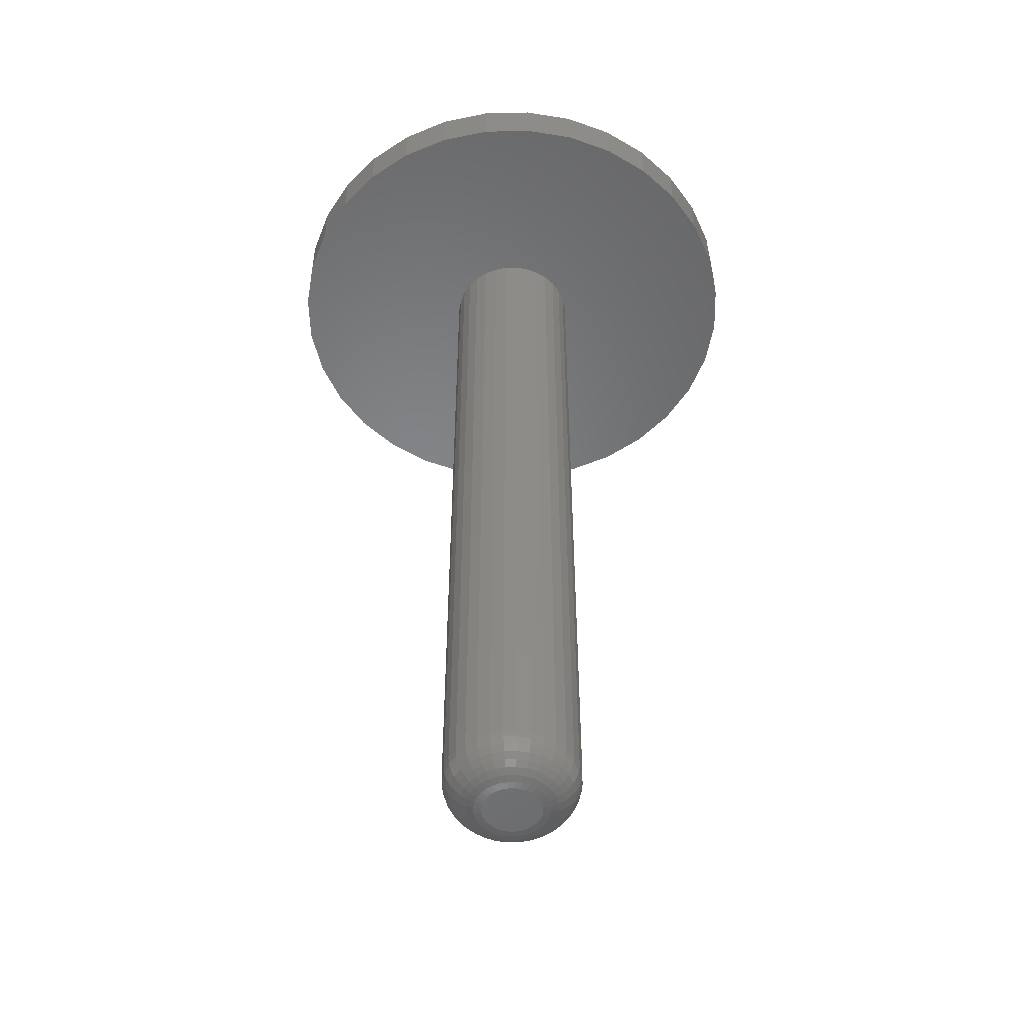
<metadata>
{"format":"stl","ext":"stl","renderer":"f3d","projection":"perspective","resolution":1024,"background":"white","views":[{"elev":-52.0,"azim":-94.2,"up":"+Y"}]}
</metadata>
<code>
# stl→obj: 384 verts, 764 faces
v 0.00222 1.041e-17 0.2132
v 0.04381 1.272e-17 0.2091
v -0.03936 8.1e-18 0.2091
v -0.07935 5.88e-18 0.1969
v 0.08379 1.494e-17 0.1969
v 0.04381 1.272e-17 -0.2091
v -0.03936 8.1e-18 -0.2091
v 0.08379 1.494e-17 -0.1969
v 0.00222 1.041e-17 -0.2132
v -0.07935 5.88e-18 -0.1969
v -0.1162 3.834e-18 -0.1772
v 0.1206 1.698e-17 -0.1772
v -0.1485 2.041e-18 -0.1507
v 0.1529 1.878e-17 -0.1507
v -0.175 5.699e-19 -0.1184
v 0.1795 2.025e-17 -0.1184
v -0.1947 -5.236e-19 -0.08157
v 0.1992 2.134e-17 -0.08157
v -0.2068 -1.197e-18 -0.04159
v 0.2113 2.201e-17 -0.04159
v -0.2109 -1.424e-18 2.61e-17
v 0.2154 2.224e-17 -2.61e-17
v -0.2068 -1.197e-18 0.04159
v 0.2113 2.201e-17 0.04159
v -0.1947 -5.236e-19 0.08157
v 0.1992 2.134e-17 0.08157
v -0.175 5.699e-19 0.1184
v 0.1795 2.025e-17 0.1184
v -0.1485 2.041e-18 0.1507
v 0.1529 1.878e-17 0.1507
v -0.1162 3.834e-18 0.1772
v 0.1206 1.698e-17 0.1772
v -0.05469 -0.03906 6.768e-18
v -0.05363 -0.03906 0.01078
v -0.2109 -0.03906 2.61e-17
v 0.05584 -0.03906 -6.768e-18
v 0.2154 -0.03906 -2.61e-17
v 0.05478 -0.03906 0.01078
v 0.0005757 -0.03906 0.05526
v 0.01136 -0.03906 0.0542
v 0.1992 -0.03906 0.08157
v 0.1795 -0.03906 0.1184
v 0.1529 -0.03906 0.1507
v 0.1206 -0.03906 0.1772
v 0.08379 -0.03906 0.1969
v 0.04381 -0.03906 0.2091
v 0.00222 -0.03906 0.2132
v -0.03936 -0.03906 0.2091
v -0.07935 -0.03906 0.1969
v -0.1162 -0.03906 0.1772
v -0.1485 -0.03906 0.1507
v -0.175 -0.03906 0.1184
v -0.1947 -0.03906 0.08157
v -0.2068 -0.03906 0.04159
v -0.03013 -0.03906 0.04595
v -0.02057 -0.03906 0.05106
v -0.01021 -0.03906 0.0542
v -0.05048 -0.03906 0.02115
v -0.04537 -0.03906 0.0307
v -0.0385 -0.03906 0.03908
v -0.2068 -0.03906 -0.04159
v -0.1947 -0.03906 -0.08157
v -0.03013 -0.03906 -0.04595
v -0.0385 -0.03906 -0.03908
v -0.04537 -0.03906 -0.0307
v -0.05048 -0.03906 -0.02115
v -0.05363 -0.03906 -0.01078
v 0.0005757 -0.03906 -0.05526
v -0.175 -0.03906 -0.1184
v -0.1485 -0.03906 -0.1507
v -0.1162 -0.03906 -0.1772
v -0.07935 -0.03906 -0.1969
v -0.03936 -0.03906 -0.2091
v 0.00222 -0.03906 -0.2132
v 0.04381 -0.03906 -0.2091
v 0.08379 -0.03906 -0.1969
v 0.1206 -0.03906 -0.1772
v 0.1529 -0.03906 -0.1507
v 0.1795 -0.03906 -0.1184
v 0.1992 -0.03906 -0.08157
v -0.01021 -0.03906 -0.0542
v -0.02057 -0.03906 -0.05106
v 0.02172 -0.03906 0.05106
v 0.03128 -0.03906 0.04595
v 0.2113 -0.03906 0.04159
v 0.03965 -0.03906 0.03908
v 0.04653 -0.03906 0.0307
v 0.05163 -0.03906 0.02115
v 0.2113 -0.03906 -0.04159
v 0.05478 -0.03906 -0.01078
v 0.05163 -0.03906 -0.02115
v 0.04653 -0.03906 -0.0307
v 0.03965 -0.03906 -0.03908
v 0.03128 -0.03906 -0.04595
v 0.02172 -0.03906 -0.05106
v 0.01136 -0.03906 -0.0542
v -0.05469 -0.7188 6.768e-18
v -0.05363 -0.7188 0.01078
v -0.05048 -0.7188 0.02115
v -0.04537 -0.7188 0.0307
v -0.0385 -0.7188 0.03908
v -0.03013 -0.7188 0.04595
v -0.02057 -0.7188 0.05106
v -0.01021 -0.7188 0.0542
v 0.0005757 -0.7188 0.05526
v 0.01136 -0.7188 0.0542
v 0.02172 -0.7188 0.05106
v 0.03128 -0.7188 0.04595
v 0.03965 -0.7188 0.03908
v 0.04653 -0.7188 0.0307
v 0.05163 -0.7188 0.02115
v 0.05478 -0.7188 0.01078
v 0.05584 -0.7188 -2.03e-17
v 0.05478 -0.7188 -0.01078
v 0.05163 -0.7188 -0.02115
v 0.04653 -0.7188 -0.0307
v 0.03965 -0.7188 -0.03908
v 0.03128 -0.7188 -0.04595
v 0.02172 -0.7188 -0.05106
v 0.01136 -0.7188 -0.0542
v 0.0005757 -0.7188 -0.05526
v -0.01021 -0.7188 -0.0542
v -0.02057 -0.7188 -0.05106
v -0.03013 -0.7188 -0.04595
v -0.0385 -0.7188 -0.03908
v -0.04537 -0.7188 -0.0307
v -0.05048 -0.7188 -0.02115
v -0.05363 -0.7188 -0.01078
v 0.0005757 -0.75 0.02401
v -0.004109 -0.75 0.02355
v -0.008614 -0.75 0.02219
v 0.00526 -0.75 0.02355
v 0.009765 -0.75 0.02219
v -0.01277 -0.75 0.01997
v 0.01392 -0.75 0.01997
v -0.0164 -0.75 0.01698
v 0.01756 -0.75 0.01698
v -0.01939 -0.75 0.01334
v 0.02054 -0.75 0.01334
v -0.02161 -0.75 0.009189
v 0.02276 -0.75 0.009189
v -0.02298 -0.75 0.004685
v 0.02413 -0.75 0.004685
v 0.02413 -0.75 -0.004685
v -0.02161 -0.75 -0.009189
v 0.02276 -0.75 -0.009189
v -0.01939 -0.75 -0.01334
v 0.02054 -0.75 -0.01334
v -0.0164 -0.75 -0.01698
v 0.01756 -0.75 -0.01698
v -0.01277 -0.75 -0.01997
v 0.01392 -0.75 -0.01997
v -0.008614 -0.75 -0.02219
v 0.009765 -0.75 -0.02219
v -0.004109 -0.75 -0.02355
v 0.0005757 -0.75 -0.02401
v 0.00526 -0.75 -0.02355
v 0.02459 -0.75 -1.41e-17
v -0.02344 -0.75 -2.333e-18
v -0.02298 -0.75 -0.004685
v -0.02953 -0.7494 5.204e-18
v -0.02896 -0.7494 0.005874
v -0.0354 -0.7476 5.204e-18
v -0.03471 -0.7476 0.007018
v -0.0408 -0.7447 1.041e-17
v -0.04 -0.7447 0.008072
v -0.04553 -0.7408 1.041e-17
v -0.04465 -0.7408 0.008996
v -0.04942 -0.7361 1.041e-17
v -0.04846 -0.7361 0.009754
v -0.05231 -0.7307 1.388e-17
v -0.05129 -0.7307 0.01032
v -0.05409 -0.7248 1.041e-17
v -0.05304 -0.7248 0.01066
v 0.03011 -0.7494 0.005874
v 0.03069 -0.7494 -2.776e-17
v 0.03586 -0.7476 0.007018
v 0.03655 -0.7476 -3.123e-17
v 0.04116 -0.7447 0.008072
v 0.04195 -0.7447 -3.469e-17
v 0.0458 -0.7408 0.008996
v 0.04669 -0.7408 -3.469e-17
v 0.04961 -0.7361 0.009754
v 0.05057 -0.7361 -3.816e-17
v 0.05244 -0.7307 0.01032
v 0.05346 -0.7307 -3.816e-17
v 0.05419 -0.7248 0.01066
v 0.05524 -0.7248 -4.51e-17
v 0.02839 -0.7494 0.01152
v 0.03381 -0.7476 0.01377
v 0.0388 -0.7447 0.01583
v 0.04318 -0.7408 0.01765
v 0.04677 -0.7361 0.01913
v 0.04943 -0.7307 0.02024
v 0.05108 -0.7248 0.02092
v 0.02561 -0.7494 0.01673
v 0.03049 -0.7476 0.01998
v 0.03498 -0.7447 0.02299
v 0.03891 -0.7408 0.02562
v 0.04215 -0.7361 0.02778
v 0.04455 -0.7307 0.02938
v 0.04603 -0.7248 0.03037
v 0.02187 -0.7494 0.02129
v 0.02601 -0.7476 0.02544
v 0.02983 -0.7447 0.02926
v 0.03318 -0.7408 0.0326
v 0.03593 -0.7361 0.03535
v 0.03797 -0.7307 0.03739
v 0.03923 -0.7248 0.03865
v 0.0173 -0.7494 0.02504
v 0.02056 -0.7476 0.02991
v 0.02356 -0.7447 0.0344
v 0.02619 -0.7408 0.03834
v 0.02835 -0.7361 0.04157
v 0.02996 -0.7307 0.04397
v 0.03094 -0.7248 0.04545
v 0.0121 -0.7494 0.02782
v 0.01434 -0.7476 0.03323
v 0.01641 -0.7447 0.03823
v 0.01822 -0.7408 0.0426
v 0.01971 -0.7361 0.04619
v 0.02081 -0.7307 0.04886
v 0.02149 -0.7248 0.0505
v 0.00645 -0.7494 0.02953
v 0.007593 -0.7476 0.03528
v 0.008647 -0.7447 0.04058
v 0.009571 -0.7408 0.04522
v 0.01033 -0.7361 0.04904
v 0.01089 -0.7307 0.05187
v 0.01124 -0.7248 0.05361
v 0.0005757 -0.7494 0.03011
v 0.0005757 -0.7476 0.03597
v 0.0005757 -0.7447 0.04137
v 0.0005757 -0.7408 0.04611
v 0.0005757 -0.7361 0.05
v 0.0005757 -0.7307 0.05288
v 0.0005757 -0.7248 0.05466
v -0.005298 -0.7494 0.02953
v -0.006442 -0.7476 0.03528
v -0.007496 -0.7447 0.04058
v -0.00842 -0.7408 0.04522
v -0.009178 -0.7361 0.04904
v -0.009742 -0.7307 0.05187
v -0.01009 -0.7248 0.05361
v -0.01095 -0.7494 0.02782
v -0.01319 -0.7476 0.03323
v -0.01526 -0.7447 0.03823
v -0.01707 -0.7408 0.0426
v -0.01856 -0.7361 0.04619
v -0.01966 -0.7307 0.04886
v -0.02034 -0.7248 0.0505
v -0.01615 -0.7494 0.02504
v -0.01941 -0.7476 0.02991
v -0.02241 -0.7447 0.0344
v -0.02504 -0.7408 0.03834
v -0.0272 -0.7361 0.04157
v -0.02881 -0.7307 0.04397
v -0.02979 -0.7248 0.04545
v -0.02072 -0.7494 0.02129
v -0.02486 -0.7476 0.02544
v -0.02868 -0.7447 0.02926
v -0.03203 -0.7408 0.0326
v -0.03478 -0.7361 0.03535
v -0.03682 -0.7307 0.03739
v -0.03808 -0.7248 0.03865
v -0.02446 -0.7494 0.01673
v -0.02933 -0.7476 0.01998
v -0.03383 -0.7447 0.02299
v -0.03776 -0.7408 0.02562
v -0.04099 -0.7361 0.02778
v -0.0434 -0.7307 0.02938
v -0.04487 -0.7248 0.03037
v -0.02724 -0.7494 0.01152
v -0.03266 -0.7476 0.01377
v -0.03765 -0.7447 0.01583
v -0.04202 -0.7408 0.01765
v -0.04562 -0.7361 0.01913
v -0.04828 -0.7307 0.02024
v -0.04993 -0.7248 0.02092
v 0.03011 -0.7494 -0.005874
v 0.03586 -0.7476 -0.007018
v 0.04116 -0.7447 -0.008072
v 0.0458 -0.7408 -0.008996
v 0.04961 -0.7361 -0.009754
v 0.05244 -0.7307 -0.01032
v 0.05419 -0.7248 -0.01066
v -0.02896 -0.7494 -0.005874
v -0.03471 -0.7476 -0.007018
v -0.04 -0.7447 -0.008072
v -0.04465 -0.7408 -0.008996
v -0.04846 -0.7361 -0.009754
v -0.05129 -0.7307 -0.01032
v -0.05304 -0.7248 -0.01066
v -0.02724 -0.7494 -0.01152
v -0.03266 -0.7476 -0.01377
v -0.03765 -0.7447 -0.01583
v -0.04202 -0.7408 -0.01765
v -0.04562 -0.7361 -0.01913
v -0.04828 -0.7307 -0.02024
v -0.04993 -0.7248 -0.02092
v -0.02446 -0.7494 -0.01673
v -0.02933 -0.7476 -0.01998
v -0.03383 -0.7447 -0.02299
v -0.03776 -0.7408 -0.02562
v -0.04099 -0.7361 -0.02778
v -0.0434 -0.7307 -0.02938
v -0.04487 -0.7248 -0.03037
v -0.02072 -0.7494 -0.02129
v -0.02486 -0.7476 -0.02544
v -0.02868 -0.7447 -0.02926
v -0.03203 -0.7408 -0.0326
v -0.03478 -0.7361 -0.03535
v -0.03682 -0.7307 -0.03739
v -0.03808 -0.7248 -0.03865
v -0.01615 -0.7494 -0.02504
v -0.01941 -0.7476 -0.02991
v -0.02241 -0.7447 -0.0344
v -0.02504 -0.7408 -0.03834
v -0.0272 -0.7361 -0.04157
v -0.02881 -0.7307 -0.04397
v -0.02979 -0.7248 -0.04545
v -0.01095 -0.7494 -0.02782
v -0.01319 -0.7476 -0.03323
v -0.01526 -0.7447 -0.03823
v -0.01707 -0.7408 -0.0426
v -0.01856 -0.7361 -0.04619
v -0.01966 -0.7307 -0.04886
v -0.02034 -0.7248 -0.0505
v -0.005298 -0.7494 -0.02953
v -0.006442 -0.7476 -0.03528
v -0.007496 -0.7447 -0.04058
v -0.00842 -0.7408 -0.04522
v -0.009178 -0.7361 -0.04904
v -0.009742 -0.7307 -0.05187
v -0.01009 -0.7248 -0.05361
v 0.0005757 -0.7494 -0.03011
v 0.0005757 -0.7476 -0.03597
v 0.0005757 -0.7447 -0.04137
v 0.0005757 -0.7408 -0.04611
v 0.0005757 -0.7361 -0.05
v 0.0005757 -0.7307 -0.05288
v 0.0005757 -0.7248 -0.05466
v 0.00645 -0.7494 -0.02953
v 0.007593 -0.7476 -0.03528
v 0.008647 -0.7447 -0.04058
v 0.009571 -0.7408 -0.04522
v 0.01033 -0.7361 -0.04904
v 0.01089 -0.7307 -0.05187
v 0.01124 -0.7248 -0.05361
v 0.0121 -0.7494 -0.02782
v 0.01434 -0.7476 -0.03323
v 0.01641 -0.7447 -0.03823
v 0.01822 -0.7408 -0.0426
v 0.01971 -0.7361 -0.04619
v 0.02081 -0.7307 -0.04886
v 0.02149 -0.7248 -0.0505
v 0.0173 -0.7494 -0.02504
v 0.02056 -0.7476 -0.02991
v 0.02356 -0.7447 -0.0344
v 0.02619 -0.7408 -0.03834
v 0.02835 -0.7361 -0.04157
v 0.02996 -0.7307 -0.04397
v 0.03094 -0.7248 -0.04545
v 0.02187 -0.7494 -0.02129
v 0.02601 -0.7476 -0.02544
v 0.02983 -0.7447 -0.02926
v 0.03318 -0.7408 -0.0326
v 0.03593 -0.7361 -0.03535
v 0.03797 -0.7307 -0.03739
v 0.03923 -0.7248 -0.03865
v 0.02561 -0.7494 -0.01673
v 0.03049 -0.7476 -0.01998
v 0.03498 -0.7447 -0.02299
v 0.03891 -0.7408 -0.02562
v 0.04215 -0.7361 -0.02778
v 0.04455 -0.7307 -0.02938
v 0.04603 -0.7248 -0.03037
v 0.02839 -0.7494 -0.01152
v 0.03381 -0.7476 -0.01377
v 0.0388 -0.7447 -0.01583
v 0.04318 -0.7408 -0.01765
v 0.04677 -0.7361 -0.01913
v 0.04943 -0.7307 -0.02024
v 0.05108 -0.7248 -0.02092
f 1 2 3
f 4 3 2
f 5 4 2
f 6 7 8
f 9 7 6
f 7 10 8
f 8 10 11
f 8 11 12
f 12 11 13
f 12 13 14
f 14 13 15
f 14 15 16
f 16 15 17
f 16 17 18
f 18 17 19
f 18 19 20
f 20 19 21
f 20 21 22
f 22 21 23
f 22 23 24
f 24 23 25
f 24 25 26
f 26 25 27
f 26 27 28
f 28 27 29
f 28 29 30
f 30 29 31
f 30 31 32
f 32 31 4
f 32 4 5
f 33 34 35
f 36 37 38
f 39 40 41
f 39 41 42
f 39 42 43
f 39 43 44
f 39 44 45
f 39 45 46
f 39 46 47
f 39 47 48
f 39 48 49
f 39 49 50
f 39 50 51
f 39 51 52
f 39 52 53
f 53 54 55
f 53 55 56
f 53 56 57
f 53 57 39
f 54 35 34
f 54 34 58
f 54 58 59
f 54 59 60
f 54 60 55
f 61 62 63
f 61 63 64
f 61 64 65
f 61 65 66
f 61 66 67
f 61 67 33
f 61 33 35
f 68 62 69
f 68 69 70
f 68 70 71
f 68 71 72
f 68 72 73
f 68 73 74
f 68 74 75
f 68 75 76
f 68 76 77
f 68 77 78
f 68 78 79
f 68 79 80
f 62 68 81
f 62 81 82
f 62 82 63
f 41 40 83
f 41 83 84
f 41 84 85
f 85 84 86
f 85 86 87
f 85 87 88
f 85 88 38
f 85 38 37
f 89 37 36
f 89 36 90
f 89 90 91
f 89 91 92
f 89 92 93
f 89 93 94
f 89 94 80
f 80 94 95
f 80 95 96
f 80 96 68
f 33 97 34
f 34 97 98
f 34 98 58
f 58 98 99
f 58 99 59
f 59 99 100
f 59 100 60
f 60 100 101
f 60 101 55
f 55 101 102
f 55 102 56
f 56 102 103
f 56 103 57
f 57 103 104
f 57 104 39
f 39 104 105
f 39 105 40
f 40 105 106
f 40 106 83
f 83 106 107
f 83 107 84
f 84 107 108
f 84 108 86
f 86 108 109
f 86 109 87
f 87 109 110
f 87 110 88
f 88 110 111
f 88 111 38
f 38 111 112
f 38 112 36
f 36 112 113
f 36 113 90
f 90 113 114
f 90 114 91
f 91 114 115
f 91 115 92
f 92 115 116
f 92 116 93
f 93 116 117
f 93 117 94
f 94 117 118
f 94 118 95
f 95 118 119
f 95 119 96
f 96 119 120
f 96 120 68
f 68 120 121
f 68 121 81
f 81 121 122
f 81 122 82
f 82 122 123
f 82 123 63
f 63 123 124
f 63 124 64
f 64 124 125
f 64 125 65
f 65 125 126
f 65 126 66
f 66 126 127
f 66 127 67
f 67 127 128
f 67 128 33
f 33 128 97
f 22 37 20
f 20 37 89
f 20 89 18
f 18 89 80
f 18 80 16
f 16 80 79
f 16 79 14
f 14 79 78
f 14 78 12
f 12 78 77
f 12 77 8
f 8 77 76
f 8 76 6
f 6 76 75
f 6 75 9
f 9 75 74
f 9 74 7
f 7 74 73
f 7 73 10
f 10 73 72
f 10 72 11
f 11 72 71
f 11 71 13
f 13 71 70
f 13 70 15
f 15 70 69
f 15 69 17
f 17 69 62
f 17 62 19
f 19 62 61
f 19 61 21
f 21 61 35
f 21 35 23
f 23 35 54
f 23 54 25
f 25 54 53
f 25 53 27
f 27 53 52
f 27 52 29
f 29 52 51
f 29 51 31
f 31 51 50
f 31 50 4
f 4 50 49
f 4 49 3
f 3 49 48
f 3 48 1
f 1 48 47
f 1 47 2
f 2 47 46
f 2 46 5
f 5 46 45
f 5 45 32
f 32 45 44
f 32 44 30
f 30 44 43
f 30 43 28
f 28 43 42
f 28 42 26
f 26 42 41
f 26 41 24
f 24 41 85
f 24 85 22
f 22 85 37
f 129 130 131
f 132 129 131
f 132 131 133
f 133 131 134
f 133 134 135
f 135 134 136
f 135 136 137
f 137 136 138
f 137 138 139
f 139 138 140
f 139 140 141
f 141 140 142
f 141 142 143
f 144 145 146
f 146 145 147
f 146 147 148
f 148 147 149
f 148 149 150
f 150 149 151
f 150 151 152
f 152 151 153
f 152 153 154
f 154 153 155
f 154 155 156
f 154 156 157
f 143 142 158
f 158 142 159
f 158 159 144
f 144 159 160
f 144 160 145
f 159 142 161
f 161 142 162
f 161 162 163
f 163 162 164
f 163 164 165
f 165 164 166
f 165 166 167
f 167 166 168
f 167 168 169
f 169 168 170
f 169 170 171
f 171 170 172
f 171 172 173
f 173 172 174
f 173 174 97
f 97 174 98
f 143 158 175
f 175 158 176
f 175 176 177
f 177 176 178
f 177 178 179
f 179 178 180
f 179 180 181
f 181 180 182
f 181 182 183
f 183 182 184
f 183 184 185
f 185 184 186
f 185 186 187
f 187 186 188
f 187 188 112
f 112 188 113
f 141 143 189
f 189 143 175
f 189 175 190
f 190 175 177
f 190 177 191
f 191 177 179
f 191 179 192
f 192 179 181
f 192 181 193
f 193 181 183
f 193 183 194
f 194 183 185
f 194 185 195
f 195 185 187
f 195 187 111
f 111 187 112
f 139 141 196
f 196 141 189
f 196 189 197
f 197 189 190
f 197 190 198
f 198 190 191
f 198 191 199
f 199 191 192
f 199 192 200
f 200 192 193
f 200 193 201
f 201 193 194
f 201 194 202
f 202 194 195
f 202 195 110
f 110 195 111
f 137 139 203
f 203 139 196
f 203 196 204
f 204 196 197
f 204 197 205
f 205 197 198
f 205 198 206
f 206 198 199
f 206 199 207
f 207 199 200
f 207 200 208
f 208 200 201
f 208 201 209
f 209 201 202
f 209 202 109
f 109 202 110
f 135 137 210
f 210 137 203
f 210 203 211
f 211 203 204
f 211 204 212
f 212 204 205
f 212 205 213
f 213 205 206
f 213 206 214
f 214 206 207
f 214 207 215
f 215 207 208
f 215 208 216
f 216 208 209
f 216 209 108
f 108 209 109
f 133 135 217
f 217 135 210
f 217 210 218
f 218 210 211
f 218 211 219
f 219 211 212
f 219 212 220
f 220 212 213
f 220 213 221
f 221 213 214
f 221 214 222
f 222 214 215
f 222 215 223
f 223 215 216
f 223 216 107
f 107 216 108
f 132 133 224
f 224 133 217
f 224 217 225
f 225 217 218
f 225 218 226
f 226 218 219
f 226 219 227
f 227 219 220
f 227 220 228
f 228 220 221
f 228 221 229
f 229 221 222
f 229 222 230
f 230 222 223
f 230 223 106
f 106 223 107
f 129 132 231
f 231 132 224
f 231 224 232
f 232 224 225
f 232 225 233
f 233 225 226
f 233 226 234
f 234 226 227
f 234 227 235
f 235 227 228
f 235 228 236
f 236 228 229
f 236 229 237
f 237 229 230
f 237 230 105
f 105 230 106
f 130 129 238
f 238 129 231
f 238 231 239
f 239 231 232
f 239 232 240
f 240 232 233
f 240 233 241
f 241 233 234
f 241 234 242
f 242 234 235
f 242 235 243
f 243 235 236
f 243 236 244
f 244 236 237
f 244 237 104
f 104 237 105
f 131 130 245
f 245 130 238
f 245 238 246
f 246 238 239
f 246 239 247
f 247 239 240
f 247 240 248
f 248 240 241
f 248 241 249
f 249 241 242
f 249 242 250
f 250 242 243
f 250 243 251
f 251 243 244
f 251 244 103
f 103 244 104
f 134 131 252
f 252 131 245
f 252 245 253
f 253 245 246
f 253 246 254
f 254 246 247
f 254 247 255
f 255 247 248
f 255 248 256
f 256 248 249
f 256 249 257
f 257 249 250
f 257 250 258
f 258 250 251
f 258 251 102
f 102 251 103
f 136 134 259
f 259 134 252
f 259 252 260
f 260 252 253
f 260 253 261
f 261 253 254
f 261 254 262
f 262 254 255
f 262 255 263
f 263 255 256
f 263 256 264
f 264 256 257
f 264 257 265
f 265 257 258
f 265 258 101
f 101 258 102
f 138 136 266
f 266 136 259
f 266 259 267
f 267 259 260
f 267 260 268
f 268 260 261
f 268 261 269
f 269 261 262
f 269 262 270
f 270 262 263
f 270 263 271
f 271 263 264
f 271 264 272
f 272 264 265
f 272 265 100
f 100 265 101
f 140 138 273
f 273 138 266
f 273 266 274
f 274 266 267
f 274 267 275
f 275 267 268
f 275 268 276
f 276 268 269
f 276 269 277
f 277 269 270
f 277 270 278
f 278 270 271
f 278 271 279
f 279 271 272
f 279 272 99
f 99 272 100
f 142 140 162
f 162 140 273
f 162 273 164
f 164 273 274
f 164 274 166
f 166 274 275
f 166 275 168
f 168 275 276
f 168 276 170
f 170 276 277
f 170 277 172
f 172 277 278
f 172 278 174
f 174 278 279
f 174 279 98
f 98 279 99
f 158 144 176
f 176 144 280
f 176 280 178
f 178 280 281
f 178 281 180
f 180 281 282
f 180 282 182
f 182 282 283
f 182 283 184
f 184 283 284
f 184 284 186
f 186 284 285
f 186 285 188
f 188 285 286
f 188 286 113
f 113 286 114
f 160 159 287
f 287 159 161
f 287 161 288
f 288 161 163
f 288 163 289
f 289 163 165
f 289 165 290
f 290 165 167
f 290 167 291
f 291 167 169
f 291 169 292
f 292 169 171
f 292 171 293
f 293 171 173
f 293 173 128
f 128 173 97
f 145 160 294
f 294 160 287
f 294 287 295
f 295 287 288
f 295 288 296
f 296 288 289
f 296 289 297
f 297 289 290
f 297 290 298
f 298 290 291
f 298 291 299
f 299 291 292
f 299 292 300
f 300 292 293
f 300 293 127
f 127 293 128
f 147 145 301
f 301 145 294
f 301 294 302
f 302 294 295
f 302 295 303
f 303 295 296
f 303 296 304
f 304 296 297
f 304 297 305
f 305 297 298
f 305 298 306
f 306 298 299
f 306 299 307
f 307 299 300
f 307 300 126
f 126 300 127
f 149 147 308
f 308 147 301
f 308 301 309
f 309 301 302
f 309 302 310
f 310 302 303
f 310 303 311
f 311 303 304
f 311 304 312
f 312 304 305
f 312 305 313
f 313 305 306
f 313 306 314
f 314 306 307
f 314 307 125
f 125 307 126
f 151 149 315
f 315 149 308
f 315 308 316
f 316 308 309
f 316 309 317
f 317 309 310
f 317 310 318
f 318 310 311
f 318 311 319
f 319 311 312
f 319 312 320
f 320 312 313
f 320 313 321
f 321 313 314
f 321 314 124
f 124 314 125
f 153 151 322
f 322 151 315
f 322 315 323
f 323 315 316
f 323 316 324
f 324 316 317
f 324 317 325
f 325 317 318
f 325 318 326
f 326 318 319
f 326 319 327
f 327 319 320
f 327 320 328
f 328 320 321
f 328 321 123
f 123 321 124
f 155 153 329
f 329 153 322
f 329 322 330
f 330 322 323
f 330 323 331
f 331 323 324
f 331 324 332
f 332 324 325
f 332 325 333
f 333 325 326
f 333 326 334
f 334 326 327
f 334 327 335
f 335 327 328
f 335 328 122
f 122 328 123
f 156 155 336
f 336 155 329
f 336 329 337
f 337 329 330
f 337 330 338
f 338 330 331
f 338 331 339
f 339 331 332
f 339 332 340
f 340 332 333
f 340 333 341
f 341 333 334
f 341 334 342
f 342 334 335
f 342 335 121
f 121 335 122
f 157 156 343
f 343 156 336
f 343 336 344
f 344 336 337
f 344 337 345
f 345 337 338
f 345 338 346
f 346 338 339
f 346 339 347
f 347 339 340
f 347 340 348
f 348 340 341
f 348 341 349
f 349 341 342
f 349 342 120
f 120 342 121
f 154 157 350
f 350 157 343
f 350 343 351
f 351 343 344
f 351 344 352
f 352 344 345
f 352 345 353
f 353 345 346
f 353 346 354
f 354 346 347
f 354 347 355
f 355 347 348
f 355 348 356
f 356 348 349
f 356 349 119
f 119 349 120
f 152 154 357
f 357 154 350
f 357 350 358
f 358 350 351
f 358 351 359
f 359 351 352
f 359 352 360
f 360 352 353
f 360 353 361
f 361 353 354
f 361 354 362
f 362 354 355
f 362 355 363
f 363 355 356
f 363 356 118
f 118 356 119
f 150 152 364
f 364 152 357
f 364 357 365
f 365 357 358
f 365 358 366
f 366 358 359
f 366 359 367
f 367 359 360
f 367 360 368
f 368 360 361
f 368 361 369
f 369 361 362
f 369 362 370
f 370 362 363
f 370 363 117
f 117 363 118
f 148 150 371
f 371 150 364
f 371 364 372
f 372 364 365
f 372 365 373
f 373 365 366
f 373 366 374
f 374 366 367
f 374 367 375
f 375 367 368
f 375 368 376
f 376 368 369
f 376 369 377
f 377 369 370
f 377 370 116
f 116 370 117
f 146 148 378
f 378 148 371
f 378 371 379
f 379 371 372
f 379 372 380
f 380 372 373
f 380 373 381
f 381 373 374
f 381 374 382
f 382 374 375
f 382 375 383
f 383 375 376
f 383 376 384
f 384 376 377
f 384 377 115
f 115 377 116
f 144 146 280
f 280 146 378
f 280 378 281
f 281 378 379
f 281 379 282
f 282 379 380
f 282 380 283
f 283 380 381
f 283 381 284
f 284 381 382
f 284 382 285
f 285 382 383
f 285 383 286
f 286 383 384
f 286 384 114
f 114 384 115

</code>
